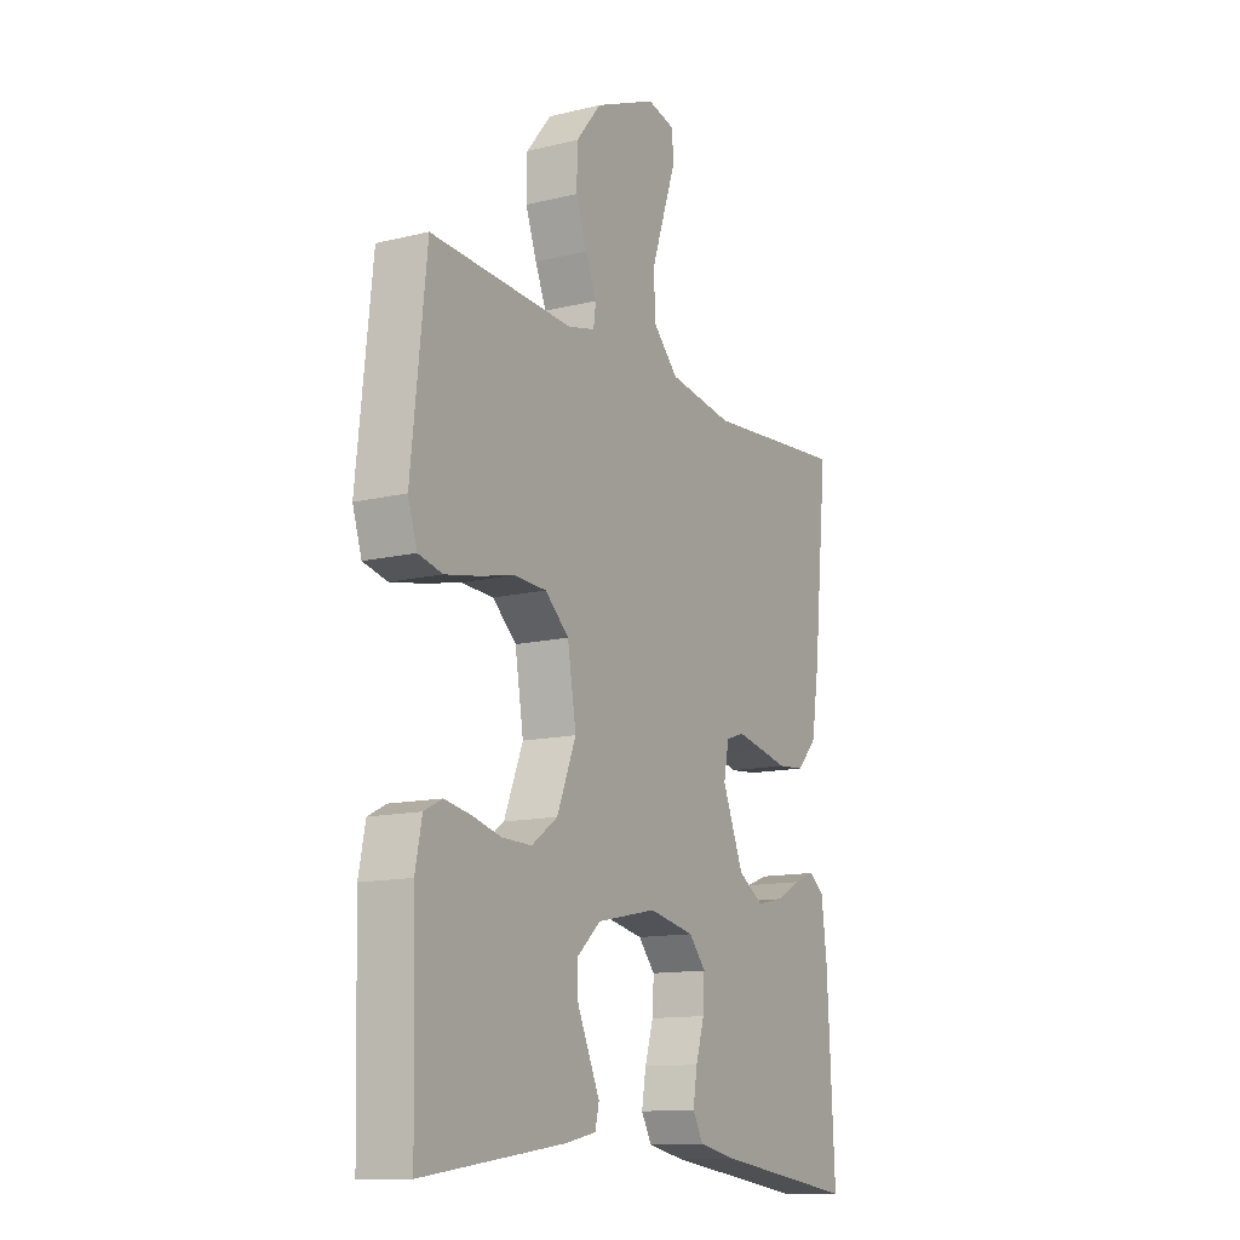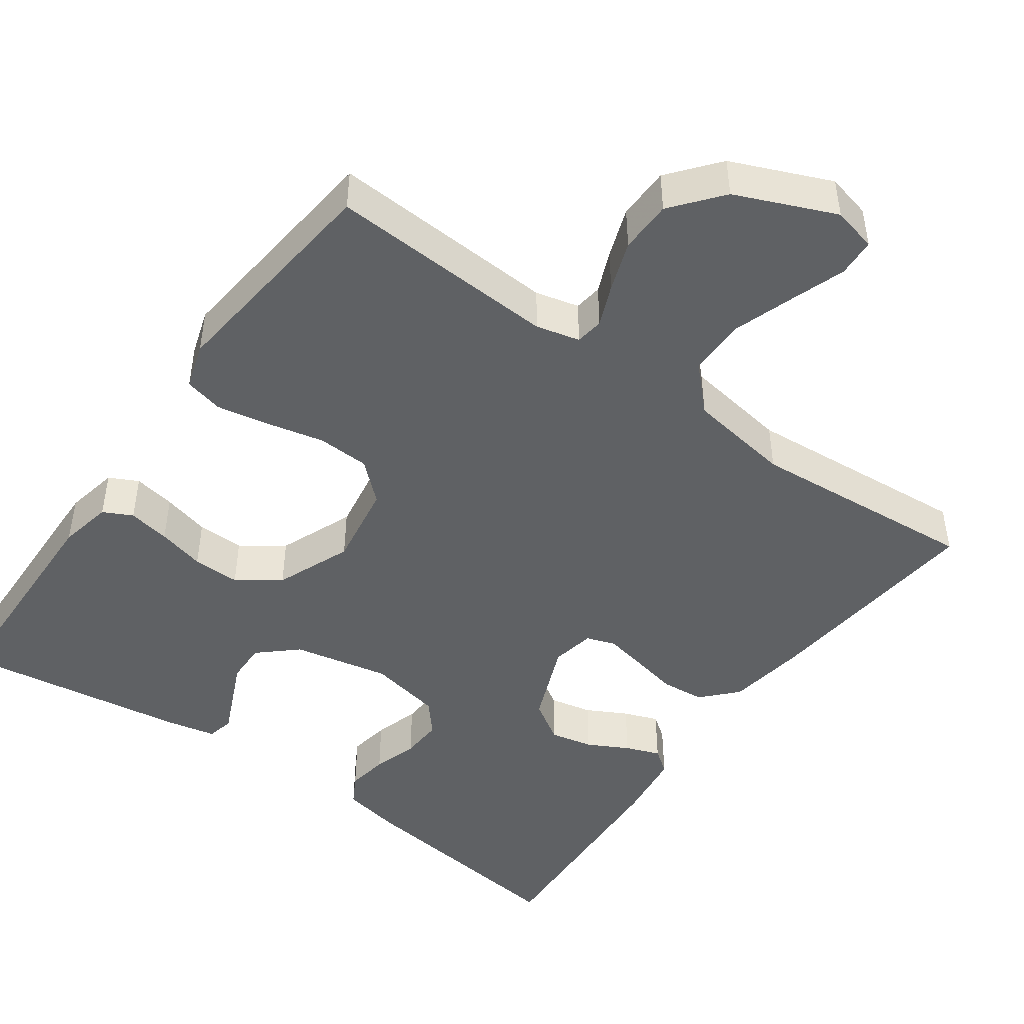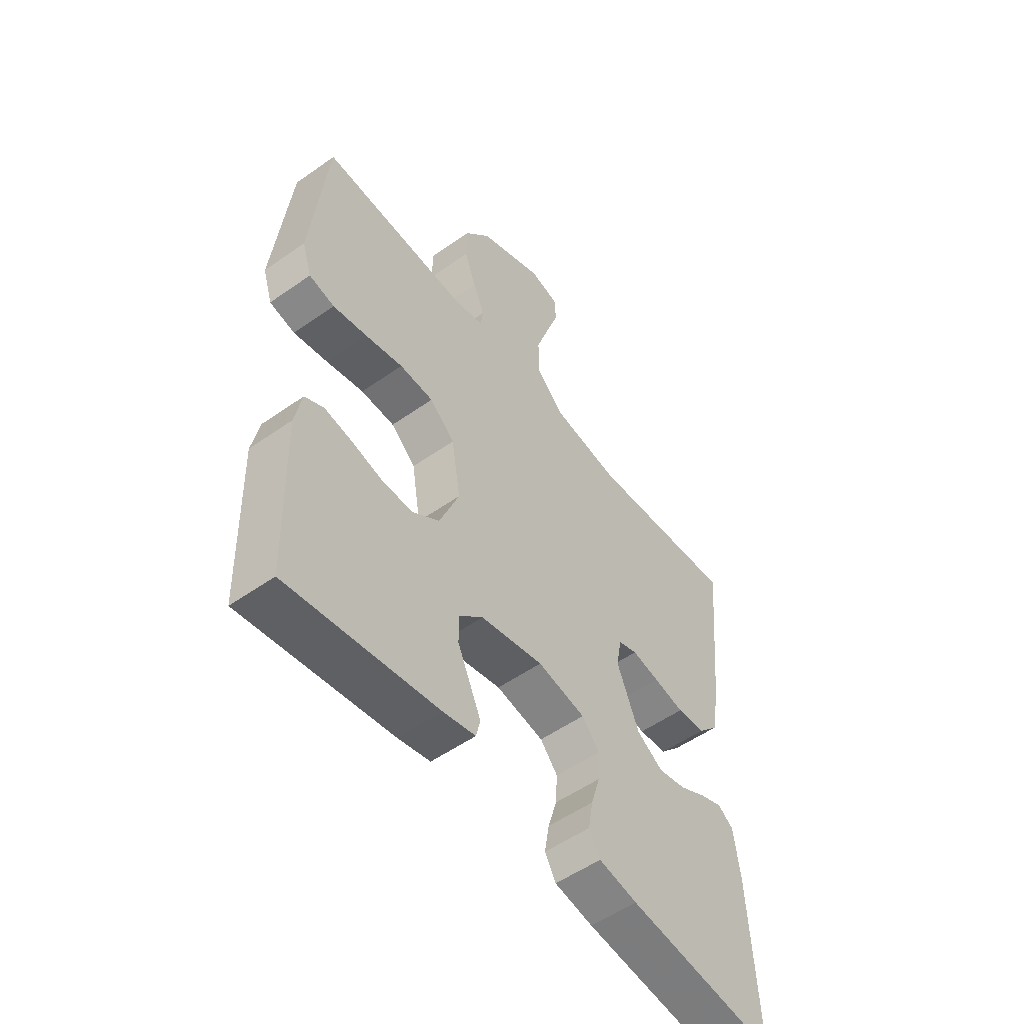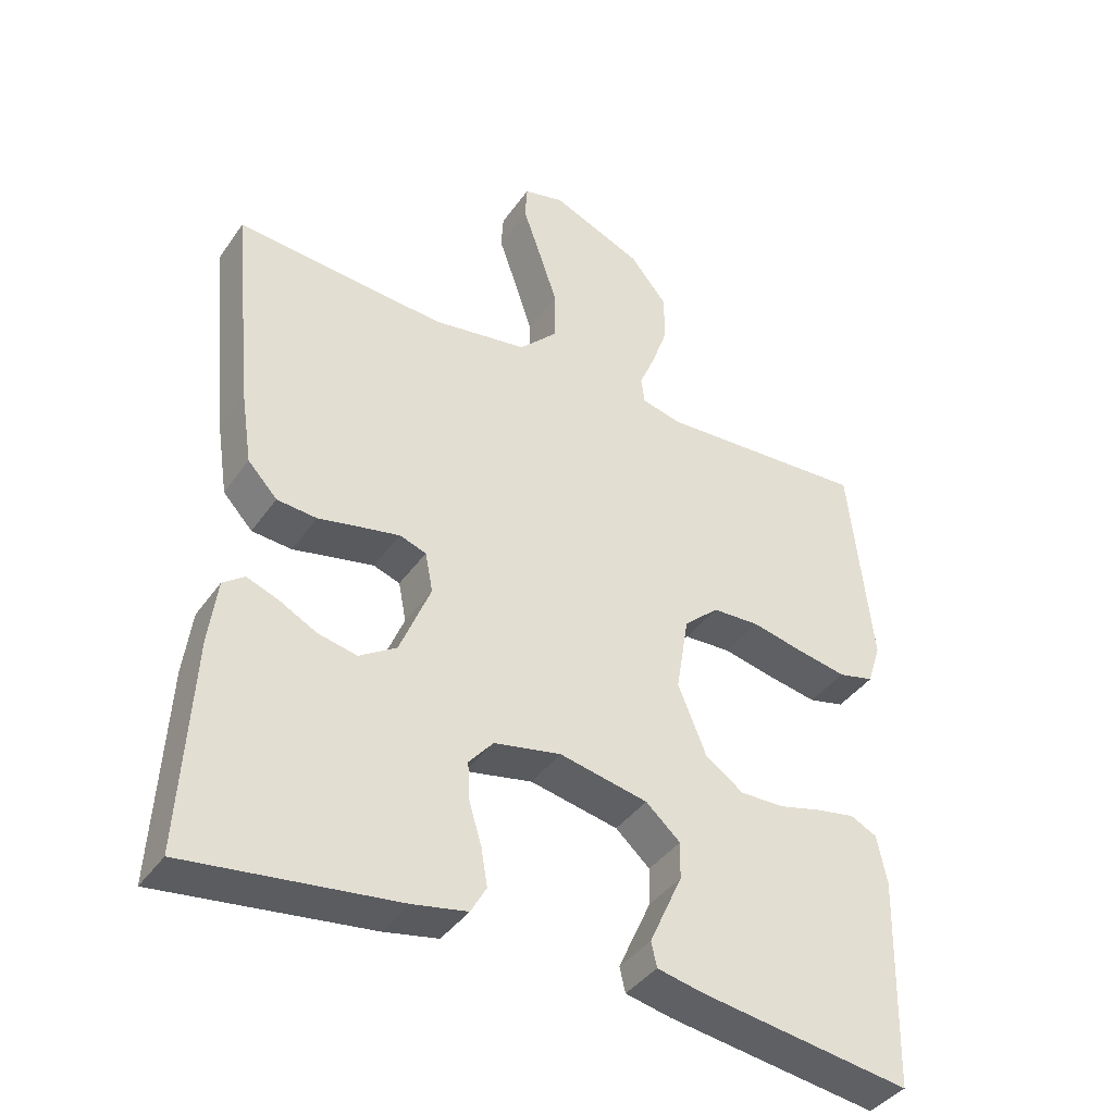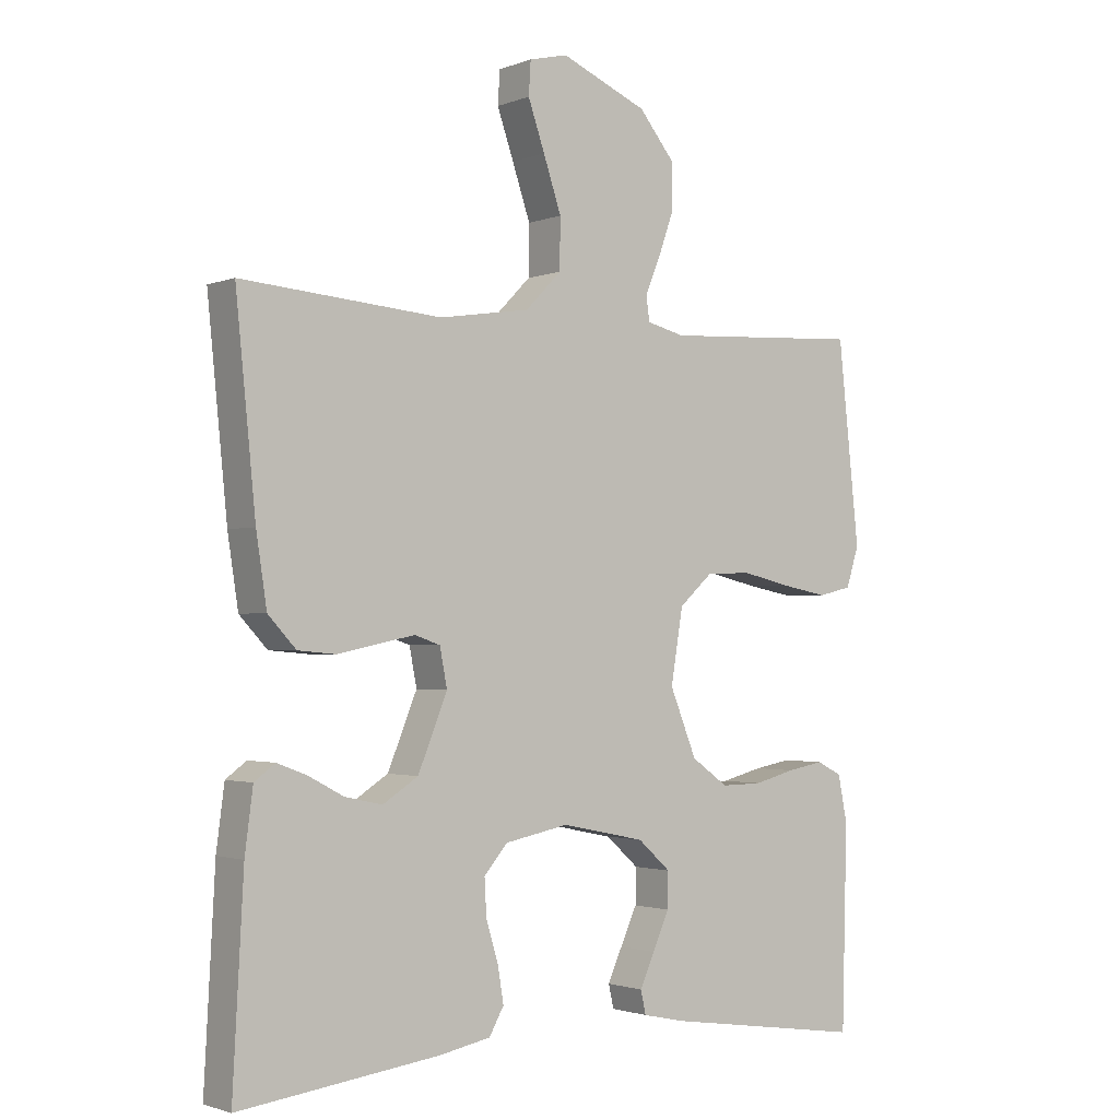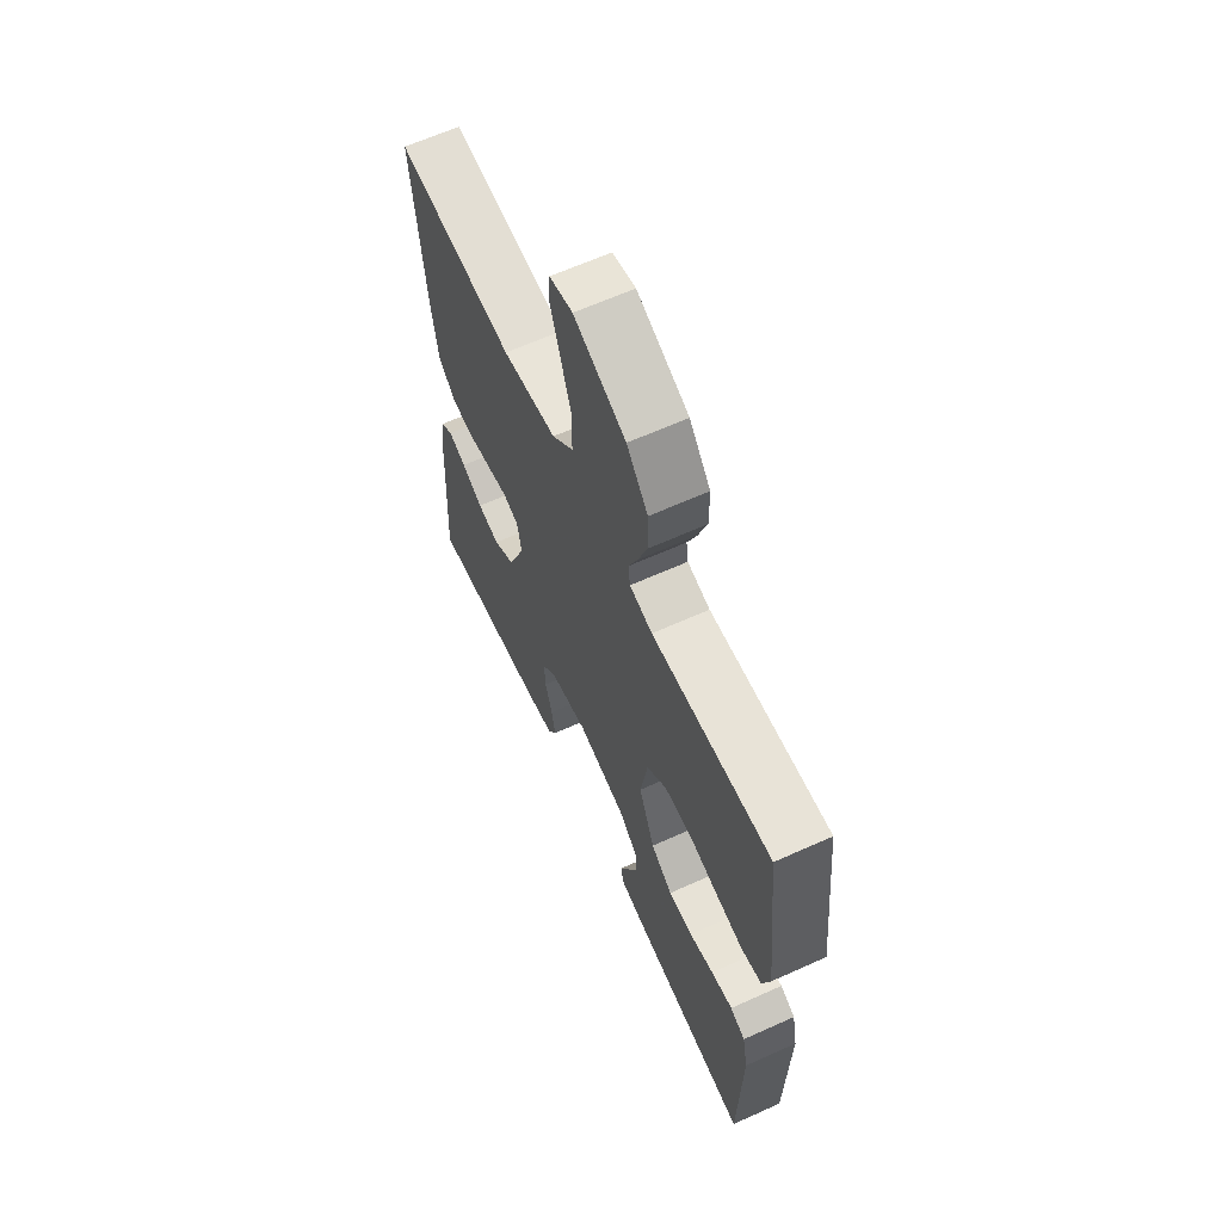
<metadata>
{"format":"obj","ext":"obj","renderer":"f3d","projection":"perspective","resolution":1024,"background":"white","views":[{"elev":-12.9,"azim":-60.8,"up":"+Z"},{"elev":-46.5,"azim":-35.6,"up":"+Y"},{"elev":-53.5,"azim":-53.0,"up":"+Z"},{"elev":-40.0,"azim":148.4,"up":"+Z"},{"elev":-1.9,"azim":143.0,"up":"+Z"},{"elev":63.6,"azim":-114.5,"up":"+Z"}]}
</metadata>
<code>
v 0.5 0.07 -0.5
v 0.2 0.07 -0.462
v 0.123 0.07 -0.447
v 0.101 0.07 -0.408
v 0.11 0.07 -0.354
v 0.128 0.07 -0.295
v 0.131 0.07 -0.24
v 0.096 0.07 -0.199
v 0 0.07 -0.18
v -0.126 0.07 -0.206
v -0.175 0.07 -0.25
v -0.174 0.07 -0.303
v -0.149 0.07 -0.358
v -0.127 0.07 -0.407
v -0.135 0.07 -0.442
v -0.2 0.07 -0.456
v -0.5 0.07 -0.5
v -0.508 0.07 -0.2
v -0.494 0.07 -0.13
v -0.456 0.07 -0.111
v -0.401 0.07 -0.121
v -0.339 0.07 -0.137
v -0.277 0.07 -0.138
v -0.222 0.07 -0.099
v -0.182 0.07 0
v -0.2 0.07 0.11
v -0.25 0.07 0.155
v -0.318 0.07 0.158
v -0.393 0.07 0.141
v -0.462 0.07 0.128
v -0.513 0.07 0.14
v -0.532 0.07 0.2
v -0.5 0.07 0.5
v -0.2 0.07 0.483
v -0.143 0.07 0.497
v -0.138 0.07 0.534
v -0.161 0.07 0.589
v -0.184 0.07 0.654
v -0.183 0.07 0.723
v -0.13 0.07 0.788
v 0 0.07 0.843
v 0.058 0.07 0.829
v 0.061 0.07 0.779
v 0.036 0.07 0.707
v 0.009 0.07 0.627
v 0.01 0.07 0.552
v 0.064 0.07 0.497
v 0.2 0.07 0.476
v 0.5 0.07 0.5
v 0.47 0.07 0.2
v 0.454 0.07 0.096
v 0.412 0.07 0.051
v 0.355 0.07 0.046
v 0.294 0.07 0.059
v 0.239 0.07 0.07
v 0.201 0.07 0.057
v 0.19 0.07 0
v 0.234 0.07 -0.108
v 0.287 0.07 -0.142
v 0.343 0.07 -0.13
v 0.396 0.07 -0.102
v 0.441 0.07 -0.085
v 0.472 0.07 -0.108
v 0.484 0.07 -0.2
v 0.5 0 -0.5
v 0.2 0 -0.462
v 0.123 0 -0.447
v 0.101 0 -0.408
v 0.11 0 -0.354
v 0.128 0 -0.295
v 0.131 0 -0.24
v 0.096 0 -0.199
v 0 0 -0.18
v -0.126 0 -0.206
v -0.175 0 -0.25
v -0.174 0 -0.303
v -0.149 0 -0.358
v -0.127 0 -0.407
v -0.135 0 -0.442
v -0.2 0 -0.456
v -0.5 0 -0.5
v -0.508 0 -0.2
v -0.494 0 -0.13
v -0.456 0 -0.111
v -0.401 0 -0.121
v -0.339 0 -0.137
v -0.277 0 -0.138
v -0.222 0 -0.099
v -0.182 0 0
v -0.2 0 0.11
v -0.25 0 0.155
v -0.318 0 0.158
v -0.393 0 0.141
v -0.462 0 0.128
v -0.513 0 0.14
v -0.532 0 0.2
v -0.5 0 0.5
v -0.2 0 0.483
v -0.143 0 0.497
v -0.138 0 0.534
v -0.161 0 0.589
v -0.184 0 0.654
v -0.183 0 0.723
v -0.13 0 0.788
v 0 0 0.843
v 0.058 0 0.829
v 0.061 0 0.779
v 0.036 0 0.707
v 0.009 0 0.627
v 0.01 0 0.552
v 0.064 0 0.497
v 0.2 0 0.476
v 0.5 0 0.5
v 0.47 0 0.2
v 0.454 0 0.096
v 0.412 0 0.051
v 0.355 0 0.046
v 0.294 0 0.059
v 0.239 0 0.07
v 0.201 0 0.057
v 0.19 0 0
v 0.234 0 -0.108
v 0.287 0 -0.142
v 0.343 0 -0.13
v 0.396 0 -0.102
v 0.441 0 -0.085
v 0.472 0 -0.108
v 0.484 0 -0.2
f 4 5 6
f 3 4 6
f 2 3 6
f 1 2 6
f 64 1 6
f 63 64 6
f 62 63 6
f 61 62 6
f 60 61 6
f 59 60 6 7
f 58 59 7 8
f 57 58 8 9
f 56 57 9 10
f 52 53 54
f 51 52 54
f 50 51 54
f 49 50 54
f 48 49 54
f 47 48 54 55
f 46 47 55 56
f 42 43 44
f 41 42 44
f 40 41 44
f 39 40 44
f 38 39 44
f 37 38 44
f 36 37 44
f 35 36 44 45
f 32 33 34
f 31 32 34
f 30 31 34
f 29 30 34
f 28 29 34
f 27 28 34 35
f 35 45 46
f 27 35 46
f 26 27 46
f 20 21 22
f 19 20 22
f 18 19 22
f 17 18 22
f 16 17 22
f 15 16 22
f 14 15 22
f 13 14 22
f 12 13 22
f 11 12 22 23
f 10 11 23 24
f 46 56 10
f 26 46 10
f 25 26 10
f 10 24 25
f 70 69 68
f 70 68 67
f 70 67 66
f 70 66 65
f 70 65 128
f 70 128 127
f 70 127 126
f 70 126 125
f 70 125 124
f 71 70 124 123
f 72 71 123 122
f 73 72 122 121
f 74 73 121 120
f 118 117 116
f 118 116 115
f 118 115 114
f 118 114 113
f 118 113 112
f 119 118 112 111
f 120 119 111 110
f 108 107 106
f 108 106 105
f 108 105 104
f 108 104 103
f 108 103 102
f 108 102 101
f 108 101 100
f 109 108 100 99
f 98 97 96
f 98 96 95
f 98 95 94
f 98 94 93
f 98 93 92
f 99 98 92 91
f 110 109 99
f 110 99 91
f 110 91 90
f 86 85 84
f 86 84 83
f 86 83 82
f 86 82 81
f 86 81 80
f 86 80 79
f 86 79 78
f 86 78 77
f 86 77 76
f 87 86 76 75
f 88 87 75 74
f 74 120 110
f 74 110 90
f 74 90 89
f 89 88 74
f 1 65 66 2
f 2 66 67 3
f 3 67 68 4
f 4 68 69 5
f 5 69 70 6
f 6 70 71 7
f 7 71 72 8
f 8 72 73 9
f 9 73 74 10
f 10 74 75 11
f 11 75 76 12
f 12 76 77 13
f 13 77 78 14
f 14 78 79 15
f 15 79 80 16
f 16 80 81 17
f 17 81 82 18
f 18 82 83 19
f 19 83 84 20
f 20 84 85 21
f 21 85 86 22
f 22 86 87 23
f 23 87 88 24
f 24 88 89 25
f 25 89 90 26
f 26 90 91 27
f 27 91 92 28
f 28 92 93 29
f 29 93 94 30
f 30 94 95 31
f 31 95 96 32
f 32 96 97 33
f 33 97 98 34
f 34 98 99 35
f 35 99 100 36
f 36 100 101 37
f 37 101 102 38
f 38 102 103 39
f 39 103 104 40
f 40 104 105 41
f 41 105 106 42
f 42 106 107 43
f 43 107 108 44
f 44 108 109 45
f 45 109 110 46
f 46 110 111 47
f 47 111 112 48
f 48 112 113 49
f 49 113 114 50
f 50 114 115 51
f 51 115 116 52
f 52 116 117 53
f 53 117 118 54
f 54 118 119 55
f 55 119 120 56
f 56 120 121 57
f 57 121 122 58
f 58 122 123 59
f 59 123 124 60
f 60 124 125 61
f 61 125 126 62
f 62 126 127 63
f 63 127 128 64
f 64 128 65 1

</code>
